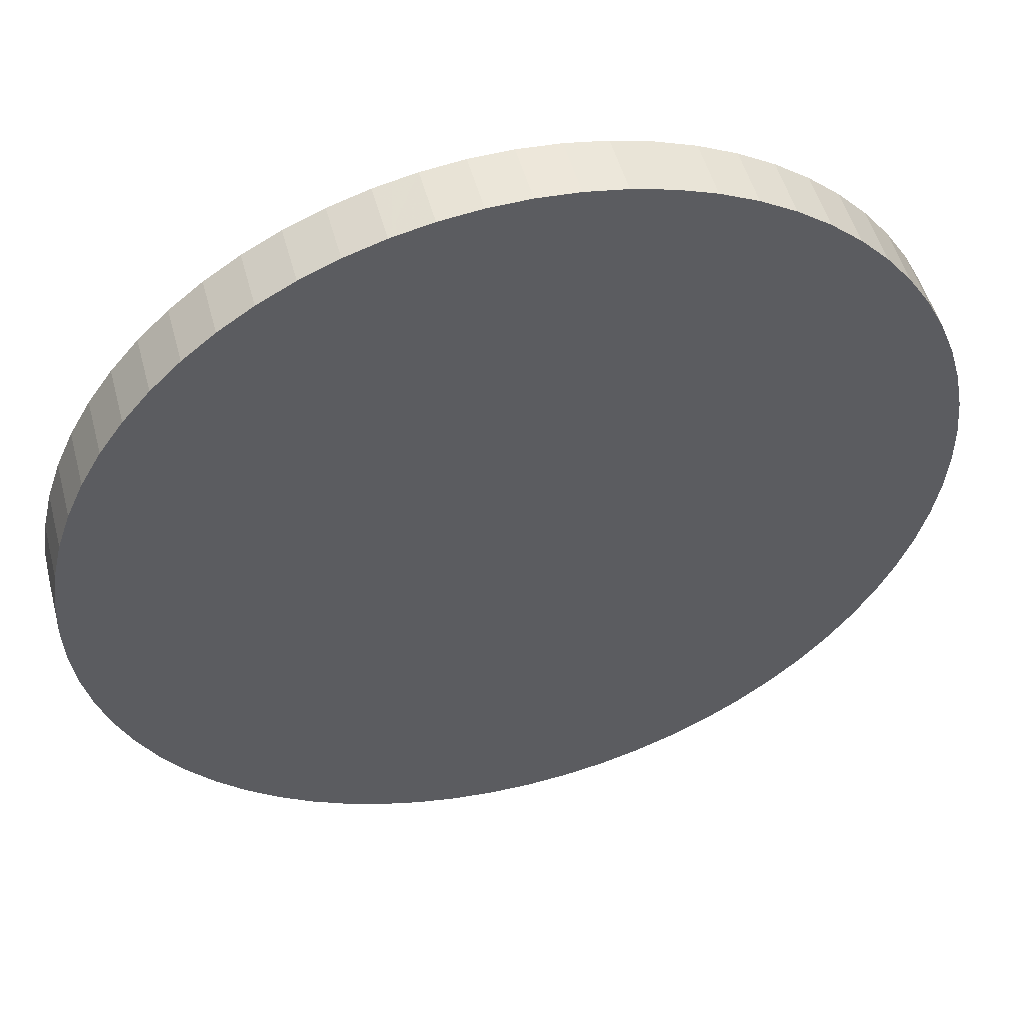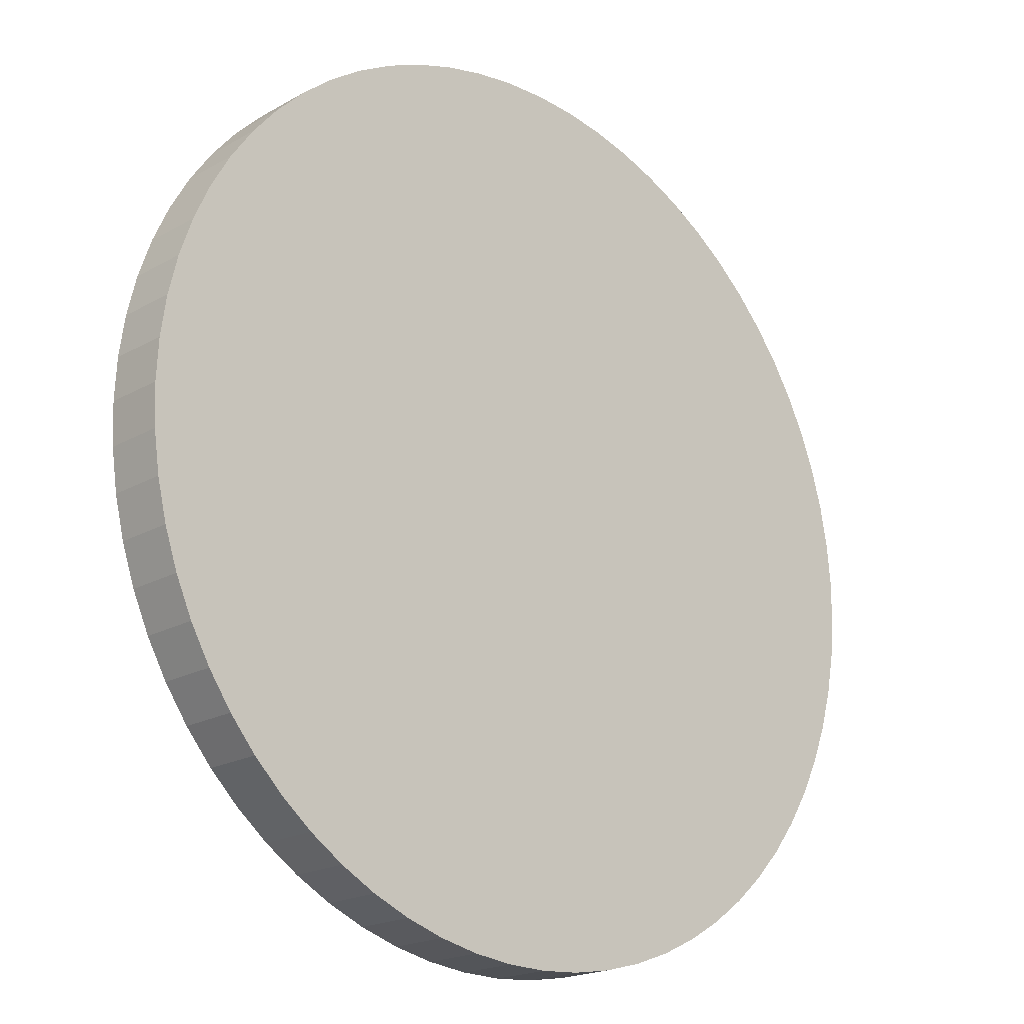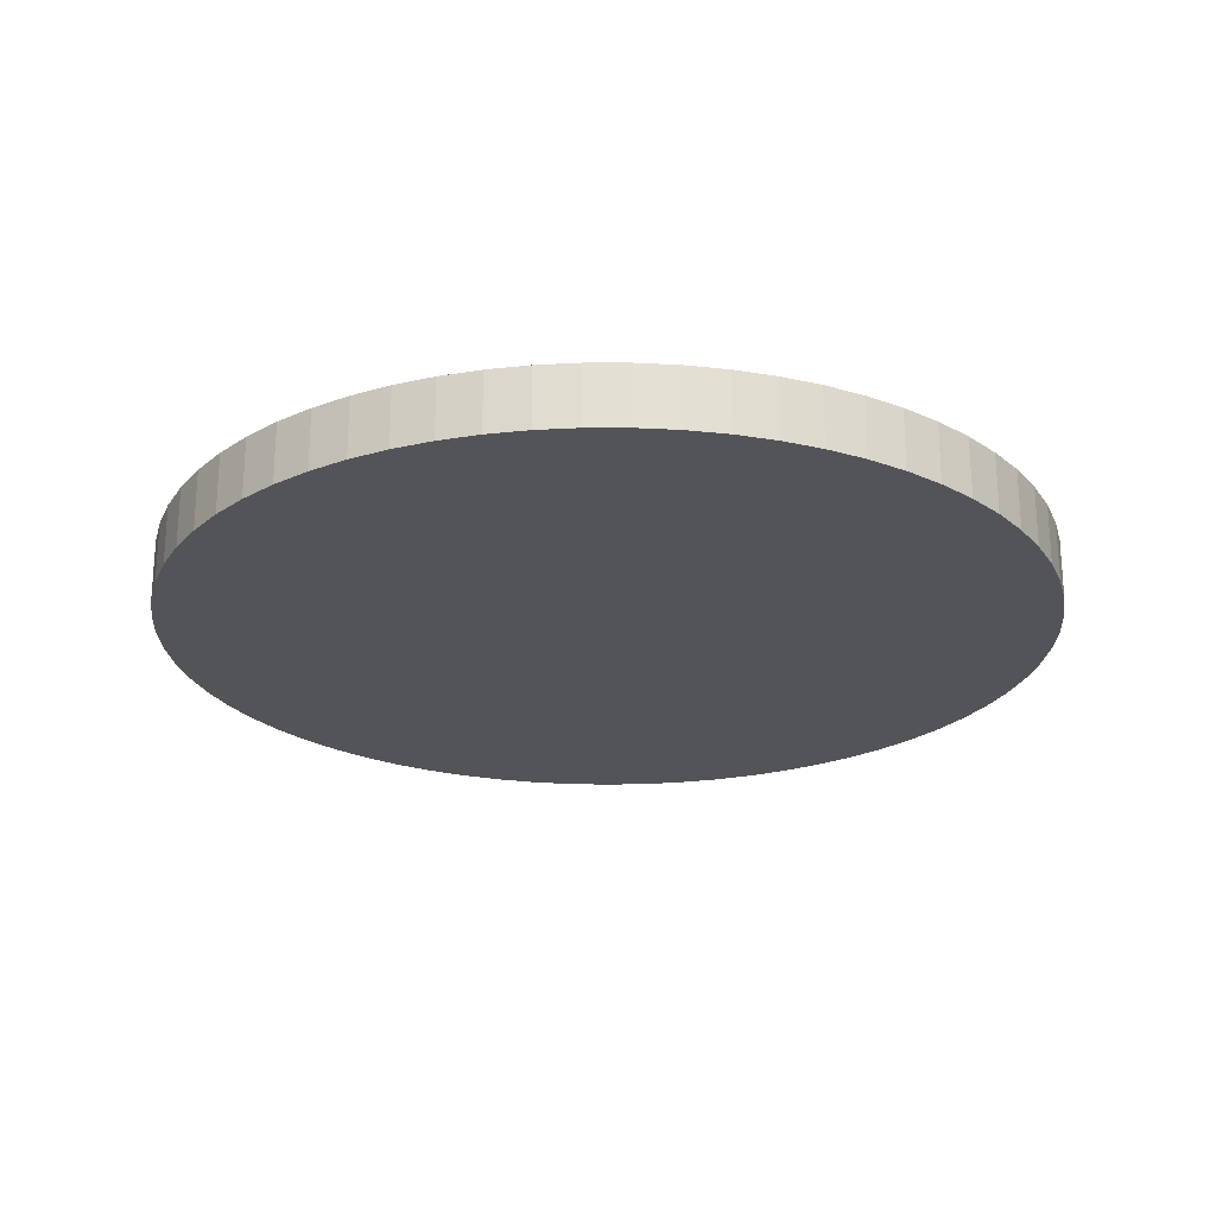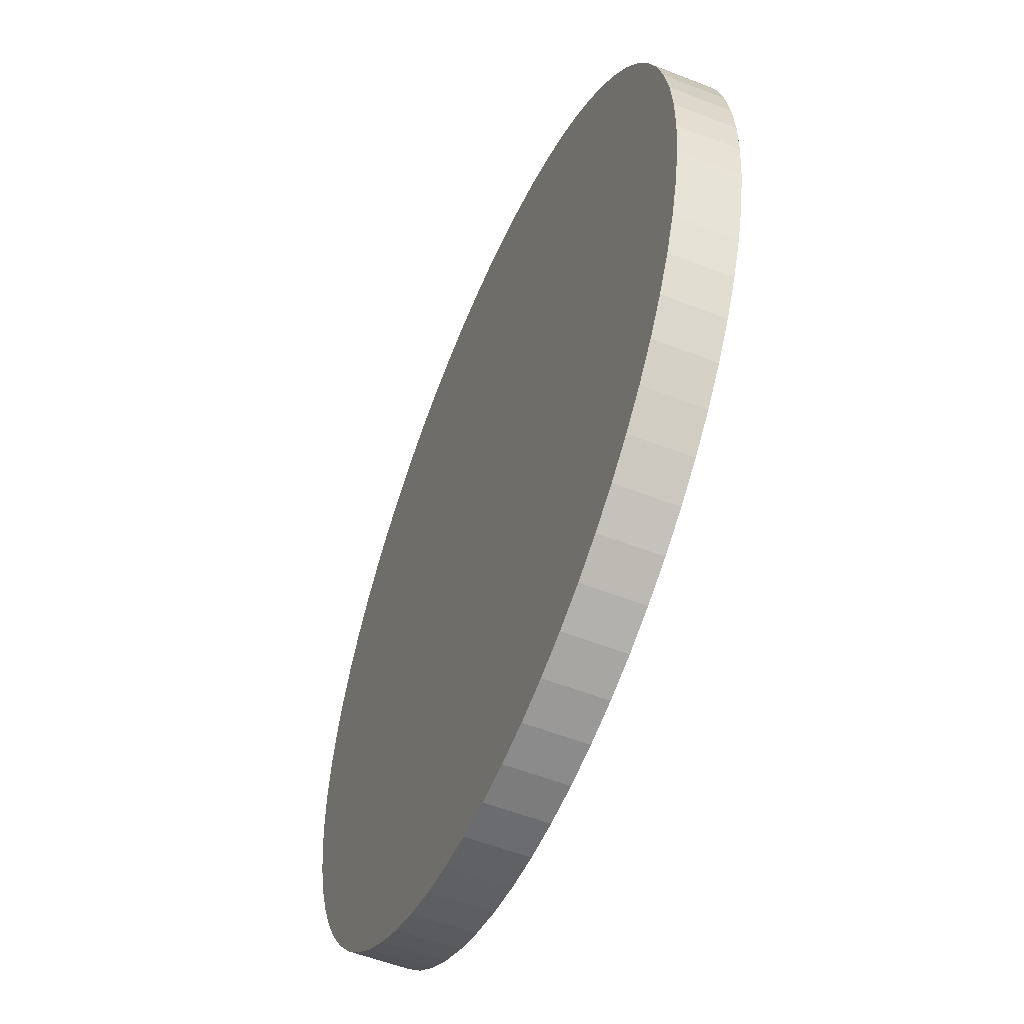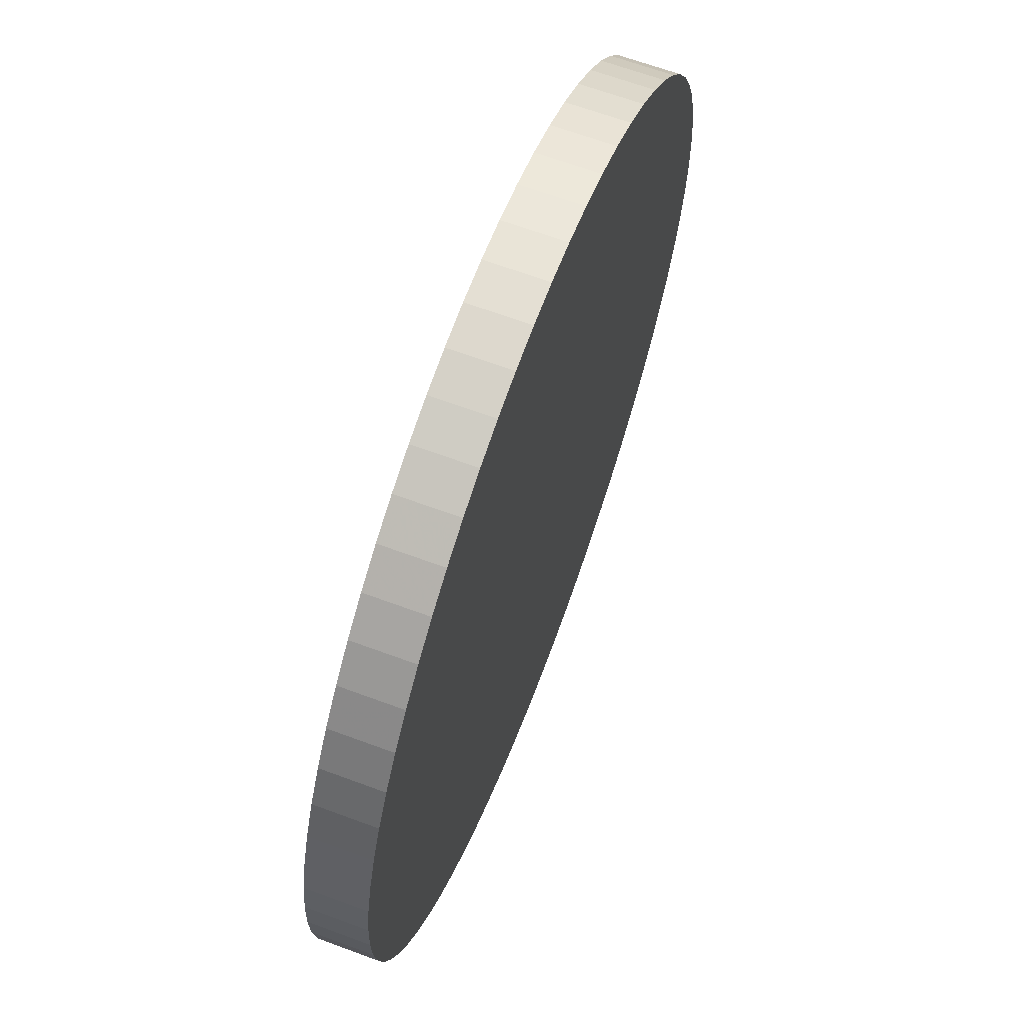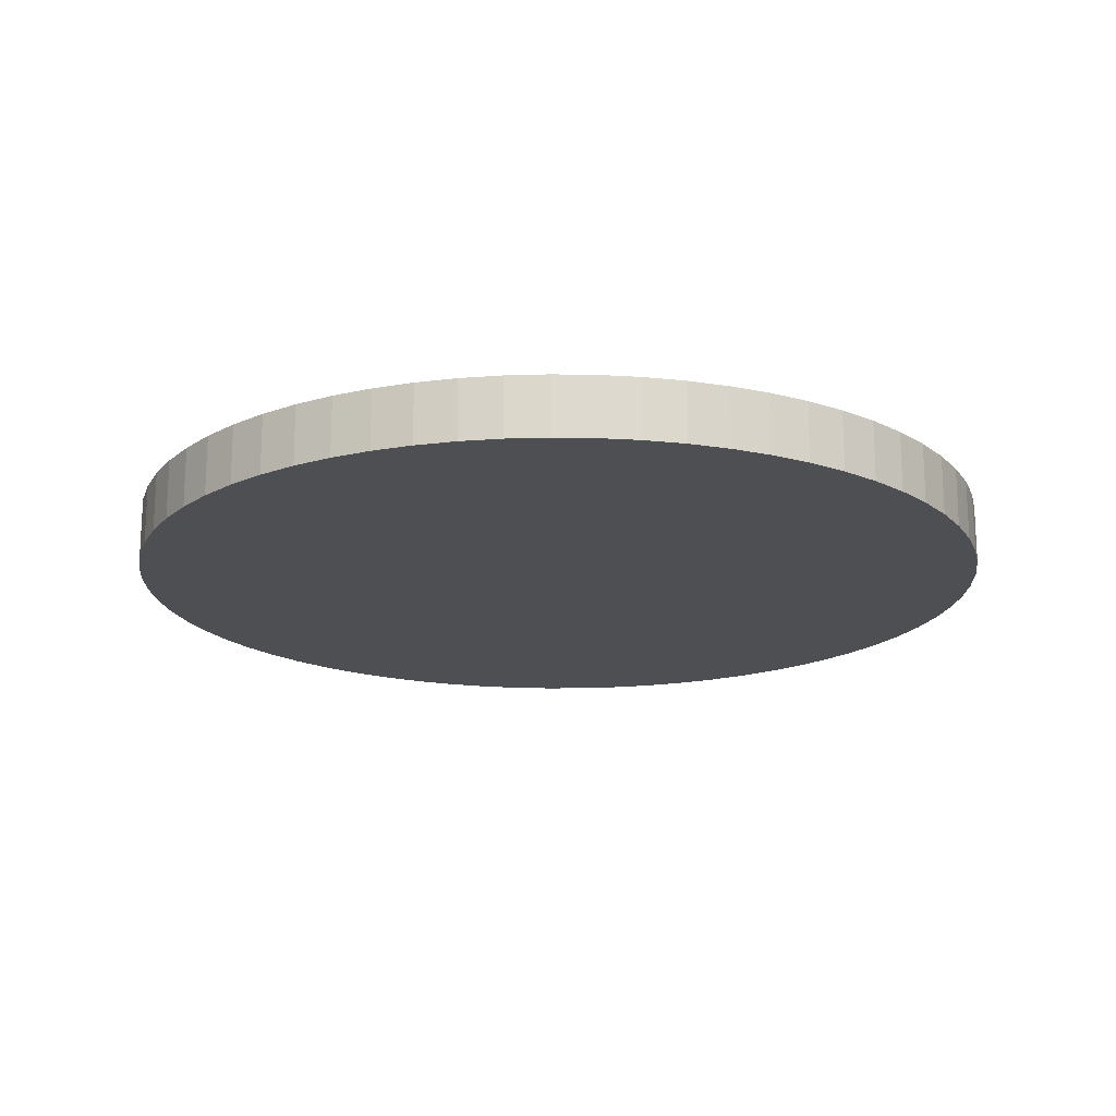
<metadata>
{"format":"obj","ext":"obj","renderer":"f3d","projection":"perspective","resolution":1024,"background":"white","views":[{"elev":51.2,"azim":165.1,"up":"+Z"},{"elev":-19.6,"azim":136.4,"up":"+Z"},{"elev":-23.3,"azim":-57.7,"up":"+Y"},{"elev":-55.0,"azim":-112.5,"up":"+Z"},{"elev":65.3,"azim":110.5,"up":"+Z"},{"elev":-17.8,"azim":160.8,"up":"+Y"}]}
</metadata>
<code>
o Object.1
v 14.62 2 0
v 14.55 2 1.37
v 14.36 2 2.729
v 14.04 2 4.063
v 13.6 2 5.362
v 13.04 2 6.614
v 12.36 2 7.807
v 11.58 2 8.932
v 10.69 2 9.978
v 9.709 2 10.94
v 8.642 2 11.8
v 7.499 2 12.56
v 6.29 2 13.21
v 5.025 2 13.74
v 3.716 2 14.15
v 2.375 2 14.44
v 1.012 2 14.6
v -0.3592 2 14.63
v -1.728 2 14.53
v -3.081 2 14.31
v -4.408 2 13.96
v -5.696 2 13.49
v -6.934 2 12.9
v -8.111 2 12.19
v -9.217 2 11.38
v -10.24 2 10.47
v -11.18 2 9.466
v -12.02 2 8.379
v -12.75 2 7.218
v -13.37 2 5.994
v -13.87 2 4.718
v -14.25 2 3.4
v -14.51 2 2.052
v -14.64 2 0.686
v -14.64 2 -0.686
v -14.51 2 -2.052
v -14.25 2 -3.4
v -13.87 2 -4.718
v -13.37 2 -5.994
v -12.75 2 -7.218
v -12.02 2 -8.379
v -11.18 2 -9.466
v -10.24 2 -10.47
v -9.217 2 -11.38
v -8.111 2 -12.19
v -6.934 2 -12.9
v -5.696 2 -13.49
v -4.408 2 -13.96
v -3.081 2 -14.31
v -1.728 2 -14.53
v -0.3592 2 -14.63
v 1.012 2 -14.6
v 2.375 2 -14.44
v 3.716 2 -14.15
v 5.025 2 -13.74
v 6.29 2 -13.21
v 7.499 2 -12.56
v 8.642 2 -11.8
v 9.709 2 -10.94
v 10.69 2 -9.978
v 11.58 2 -8.932
v 12.36 2 -7.807
v 13.04 2 -6.614
v 13.6 2 -5.362
v 14.04 2 -4.063
v 14.36 2 -2.729
v 14.55 2 -1.37
v 14.62 -3e-06 0
v 14.55 -3e-06 -1.37
v 14.36 -3e-06 -2.729
v 14.04 -3e-06 -4.063
v 13.6 -3e-06 -5.362
v 13.04 -3e-06 -6.614
v 12.36 -3e-06 -7.807
v 11.58 -3e-06 -8.932
v 10.69 -3e-06 -9.978
v 9.709 -2e-06 -10.94
v 8.642 -2e-06 -11.8
v 7.499 -2e-06 -12.56
v 6.29 -2e-06 -13.21
v 5.025 -1e-06 -13.74
v 3.716 -1e-06 -14.15
v 2.375 -1e-06 -14.44
v 1.012 -0 -14.6
v -0.3592 0 -14.63
v -1.728 0 -14.53
v -3.081 1e-06 -14.31
v -4.408 1e-06 -13.96
v -5.696 1e-06 -13.49
v -6.934 2e-06 -12.9
v -8.111 2e-06 -12.19
v -9.217 2e-06 -11.38
v -10.24 2e-06 -10.47
v -11.18 3e-06 -9.466
v -12.02 3e-06 -8.379
v -12.75 3e-06 -7.218
v -13.37 3e-06 -5.994
v -13.87 3e-06 -4.718
v -14.25 3e-06 -3.4
v -14.51 3e-06 -2.052
v -14.64 3e-06 -0.686
v -14.64 3e-06 0.686
v -14.51 3e-06 2.052
v -14.25 3e-06 3.4
v -13.87 3e-06 4.718
v -13.37 3e-06 5.994
v -12.75 3e-06 7.218
v -12.02 3e-06 8.379
v -11.18 3e-06 9.466
v -10.24 2e-06 10.47
v -9.217 2e-06 11.38
v -8.111 2e-06 12.19
v -6.934 2e-06 12.9
v -5.696 1e-06 13.49
v -4.408 1e-06 13.96
v -3.081 1e-06 14.31
v -1.728 0 14.53
v -0.3592 0 14.63
v 1.012 -0 14.6
v 2.375 -1e-06 14.44
v 3.716 -1e-06 14.15
v 5.025 -1e-06 13.74
v 6.29 -2e-06 13.21
v 7.499 -2e-06 12.56
v 8.642 -2e-06 11.8
v 9.709 -2e-06 10.94
v 10.69 -3e-06 9.978
v 11.58 -3e-06 8.932
v 12.36 -3e-06 7.807
v 13.04 -3e-06 6.614
v 13.6 -3e-06 5.362
v 14.04 -3e-06 4.063
v 14.36 -3e-06 2.729
v 14.55 -3e-06 1.37
f 2 134 1
f 1 134 68
f 1 68 67
f 67 68 69
f 67 69 66
f 66 69 70
f 66 70 65
f 65 70 71
f 65 71 64
f 64 71 72
f 64 72 63
f 63 72 73
f 63 73 62
f 62 73 74
f 62 74 61
f 61 74 75
f 61 75 60
f 60 75 76
f 60 76 59
f 59 76 77
f 59 77 58
f 58 77 78
f 58 78 57
f 57 78 79
f 57 79 56
f 56 79 80
f 56 80 55
f 55 80 81
f 55 81 54
f 54 81 82
f 54 82 53
f 53 82 83
f 53 83 52
f 52 83 84
f 52 84 51
f 51 84 85
f 51 85 50
f 50 85 86
f 50 86 49
f 49 86 87
f 49 87 48
f 48 87 88
f 48 88 47
f 47 88 89
f 47 89 46
f 46 89 90
f 46 90 45
f 45 90 91
f 45 91 44
f 44 91 92
f 44 92 43
f 43 92 93
f 43 93 42
f 42 93 94
f 42 94 41
f 41 94 95
f 41 95 40
f 40 95 96
f 40 96 39
f 39 96 97
f 39 97 38
f 38 97 98
f 38 98 37
f 37 98 99
f 37 99 36
f 36 99 100
f 36 100 35
f 35 100 101
f 35 101 34
f 34 101 102
f 34 102 33
f 33 102 103
f 33 103 32
f 32 103 104
f 32 104 31
f 31 104 105
f 31 105 30
f 30 105 106
f 30 106 29
f 29 106 107
f 29 107 28
f 28 107 108
f 28 108 27
f 27 108 109
f 27 109 26
f 26 109 110
f 26 110 25
f 25 110 111
f 25 111 24
f 24 111 112
f 24 112 23
f 23 112 113
f 23 113 22
f 22 113 114
f 22 114 21
f 21 114 115
f 21 115 20
f 20 115 116
f 20 116 19
f 19 116 117
f 19 117 18
f 18 117 118
f 18 118 17
f 17 118 119
f 17 119 16
f 16 119 120
f 16 120 15
f 15 120 121
f 15 121 14
f 14 121 122
f 14 122 13
f 13 122 123
f 13 123 12
f 12 123 124
f 12 124 11
f 11 124 125
f 11 125 10
f 10 125 126
f 10 126 9
f 9 126 127
f 9 127 8
f 8 127 128
f 8 128 7
f 7 128 129
f 7 129 6
f 6 129 130
f 6 130 5
f 5 130 131
f 5 131 4
f 4 131 132
f 4 132 3
f 3 132 133
f 3 133 2
f 2 133 134
f 67 35 1
f 1 35 34
f 1 34 33
f 35 67 36
f 36 67 66
f 36 66 37
f 37 66 65
f 37 65 38
f 38 65 64
f 38 64 39
f 39 64 63
f 39 63 40
f 40 63 62
f 40 62 41
f 41 62 61
f 41 61 42
f 42 61 60
f 42 60 43
f 43 60 59
f 43 59 44
f 44 59 58
f 44 58 45
f 45 58 57
f 45 57 46
f 46 57 56
f 46 56 47
f 47 56 55
f 47 55 48
f 48 55 54
f 48 54 49
f 49 54 53
f 49 53 50
f 50 53 52
f 50 52 51
f 33 32 1
f 1 32 31
f 1 31 30
f 30 29 1
f 1 29 28
f 1 28 27
f 27 26 1
f 1 26 25
f 1 25 24
f 24 23 1
f 1 23 22
f 1 22 21
f 21 20 1
f 1 20 19
f 1 19 18
f 18 17 1
f 1 17 16
f 1 16 15
f 15 14 1
f 1 14 13
f 1 13 12
f 12 11 1
f 1 11 10
f 1 10 9
f 9 8 1
f 1 8 7
f 1 7 6
f 6 5 1
f 1 5 4
f 1 4 3
f 3 2 1
f 134 133 68
f 68 133 132
f 68 132 131
f 131 130 68
f 68 130 129
f 68 129 128
f 128 127 68
f 68 127 126
f 68 126 125
f 125 124 68
f 68 124 123
f 68 123 122
f 122 121 68
f 68 121 120
f 68 120 119
f 119 118 68
f 68 118 117
f 68 117 116
f 116 115 68
f 68 115 114
f 68 114 113
f 113 112 68
f 68 112 111
f 68 111 110
f 110 109 68
f 68 109 108
f 68 108 107
f 107 106 68
f 68 106 105
f 68 105 104
f 104 103 68
f 68 103 102
f 68 102 101
f 68 101 69
f 69 101 100
f 69 100 70
f 70 100 99
f 70 99 71
f 71 99 98
f 71 98 72
f 72 98 97
f 72 97 73
f 73 97 96
f 73 96 74
f 74 96 95
f 74 95 75
f 75 95 94
f 75 94 76
f 76 94 93
f 76 93 77
f 77 93 92
f 77 92 78
f 78 92 91
f 78 91 79
f 79 91 90
f 79 90 80
f 80 90 89
f 80 89 81
f 81 89 88
f 81 88 82
f 82 88 87
f 82 87 83
f 83 87 86
f 83 86 84
f 84 86 85

</code>
